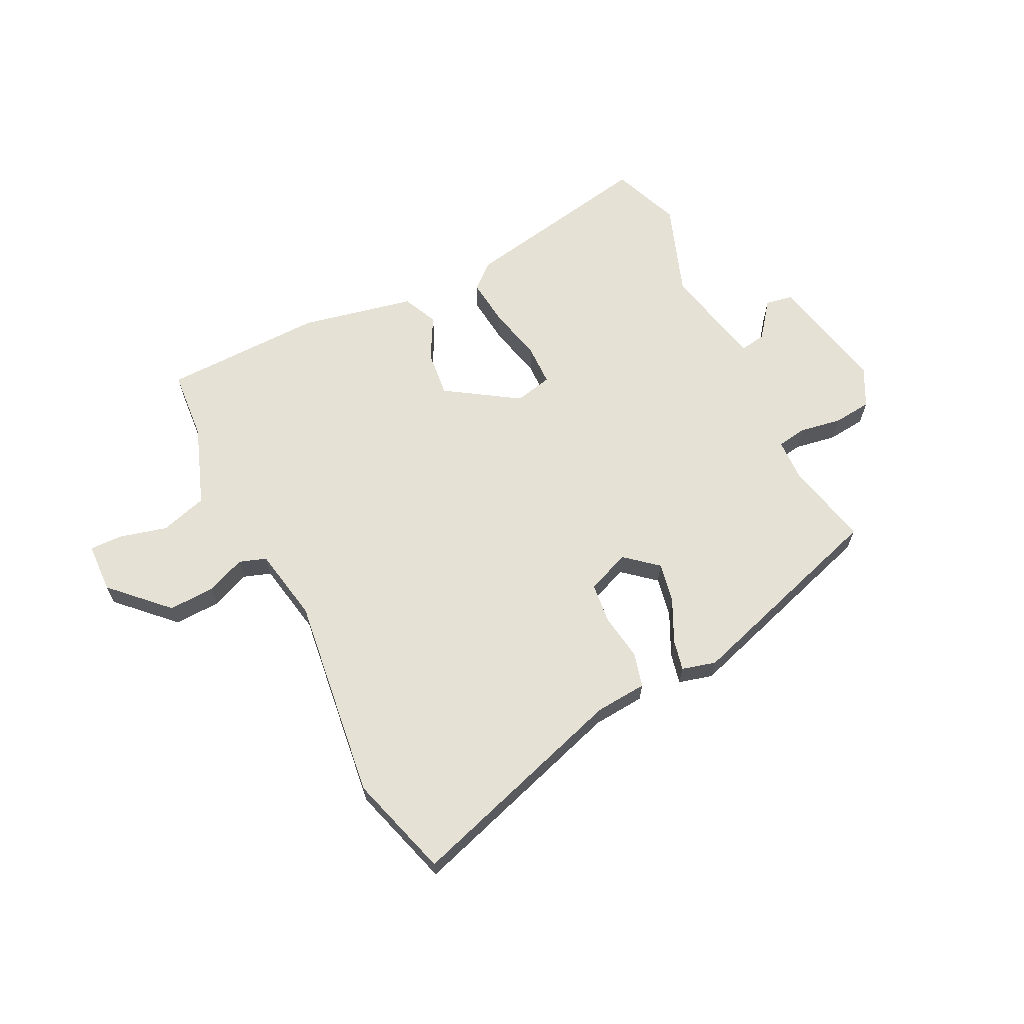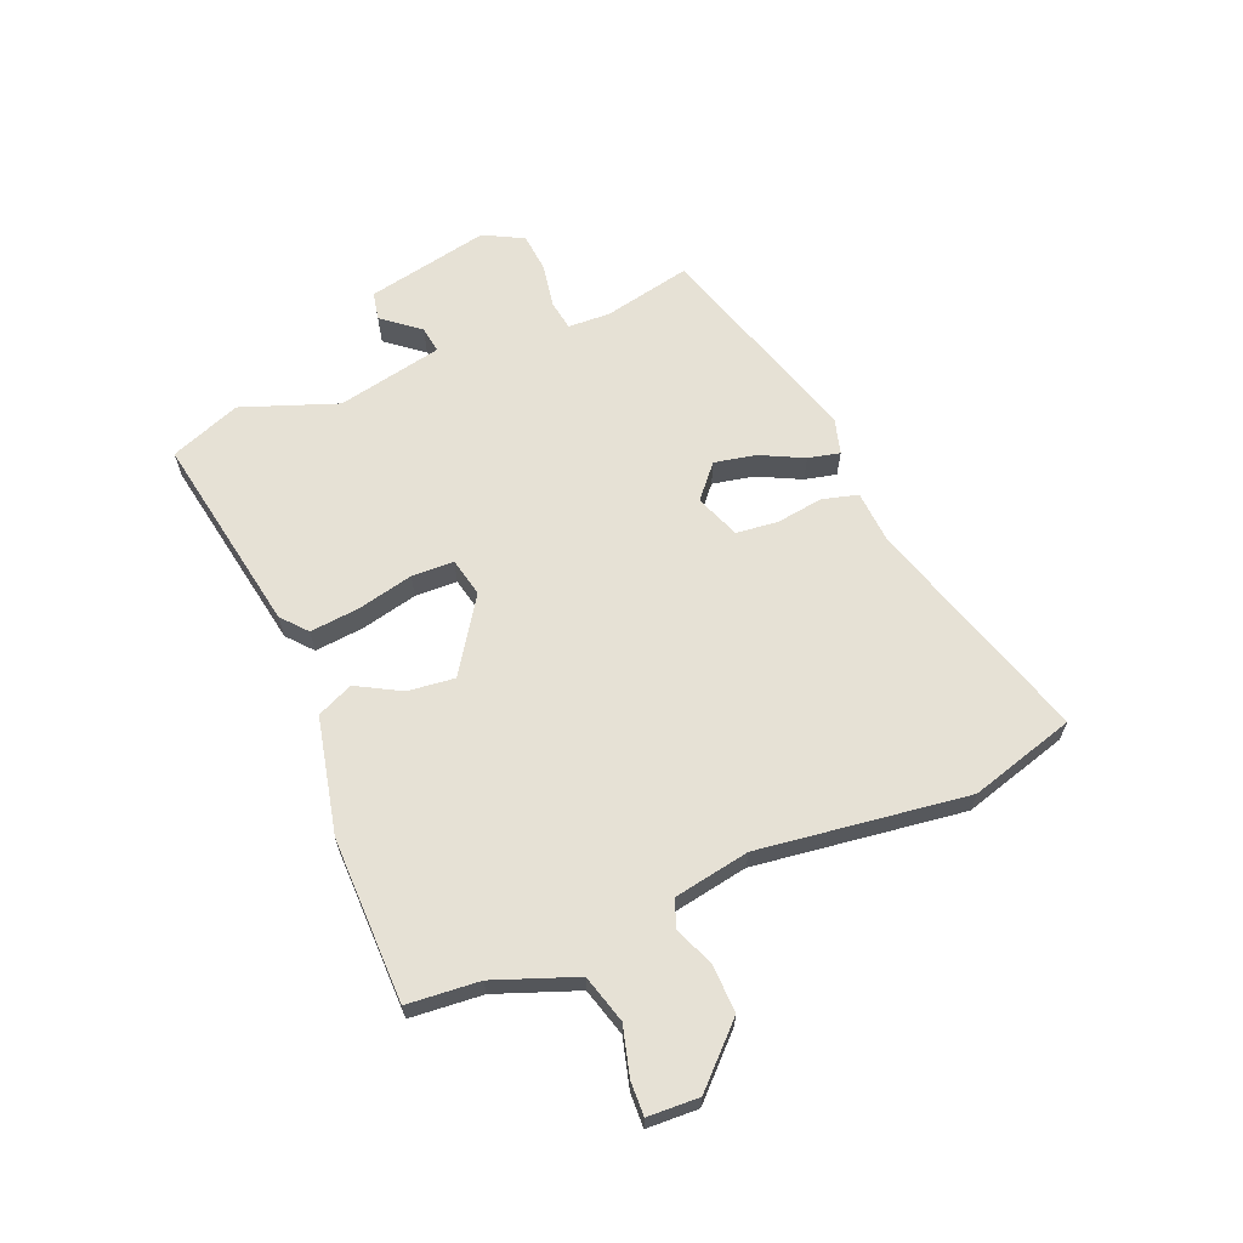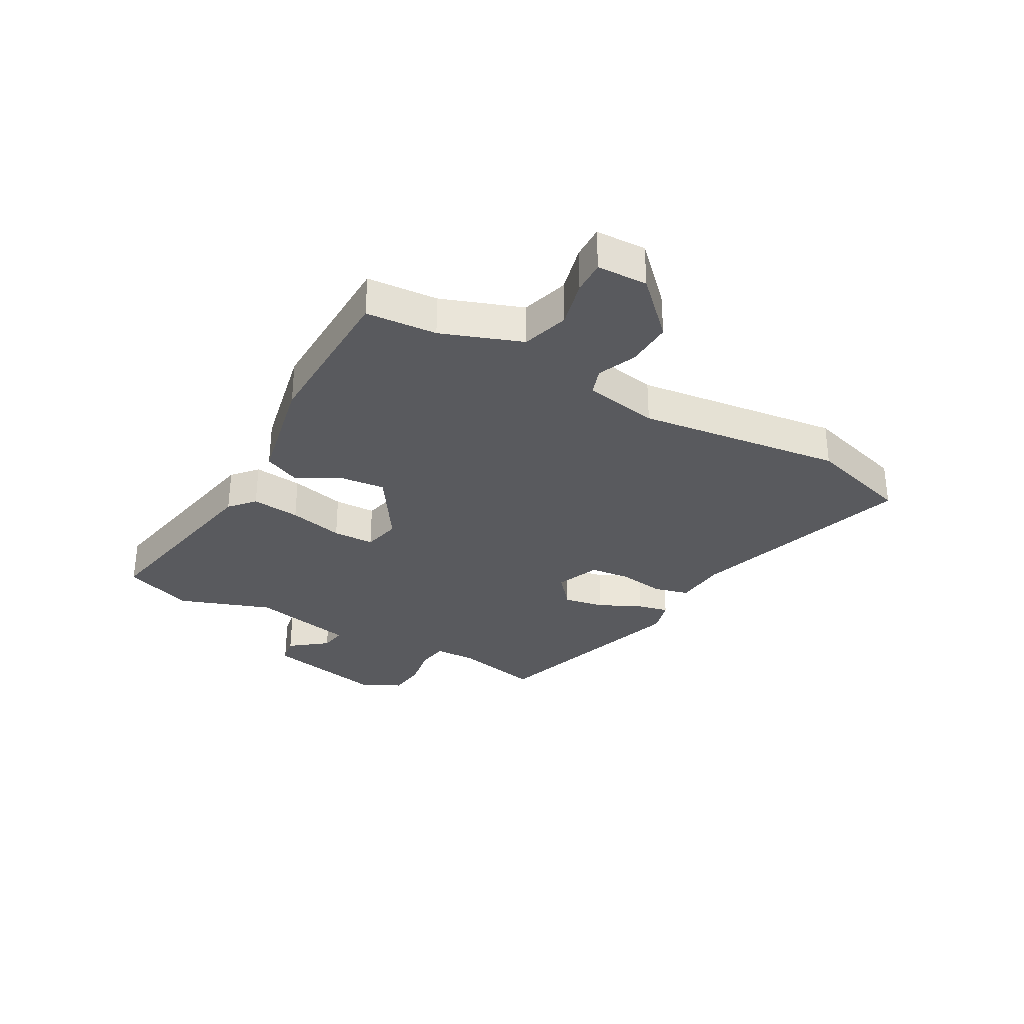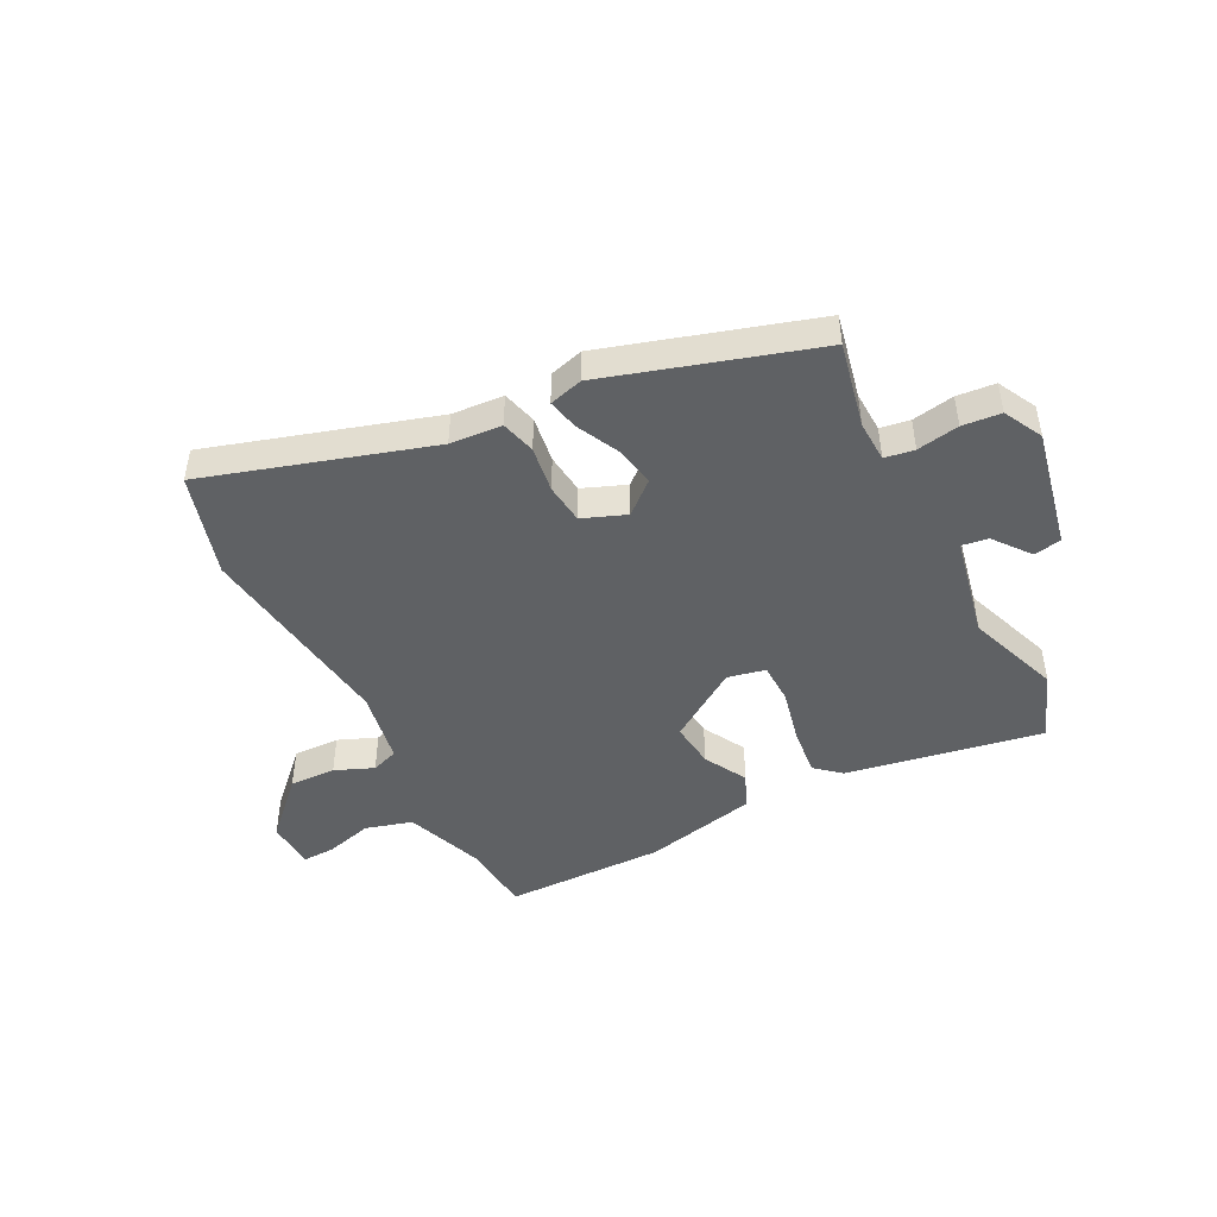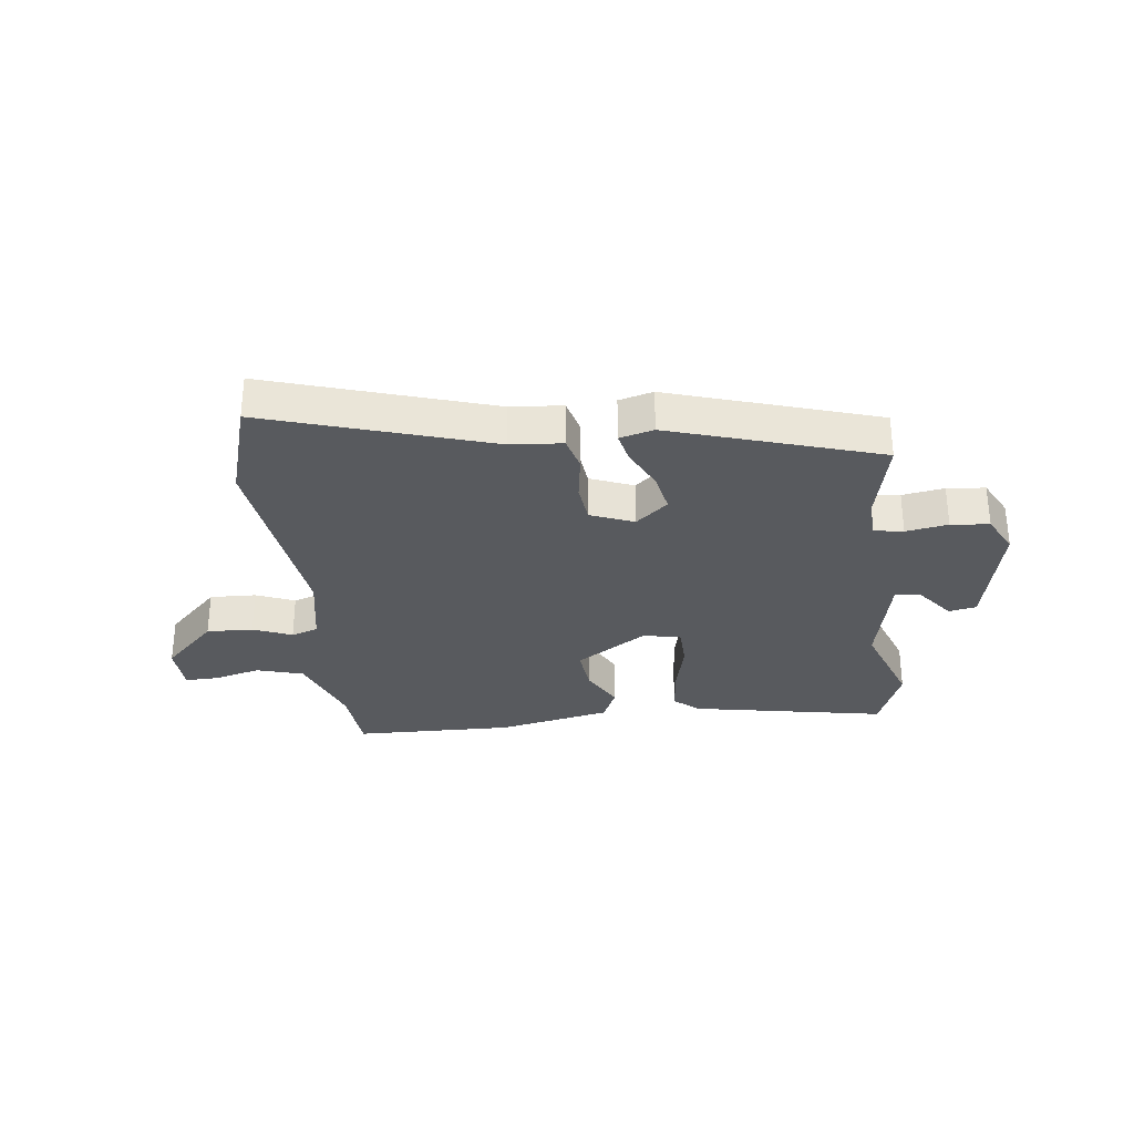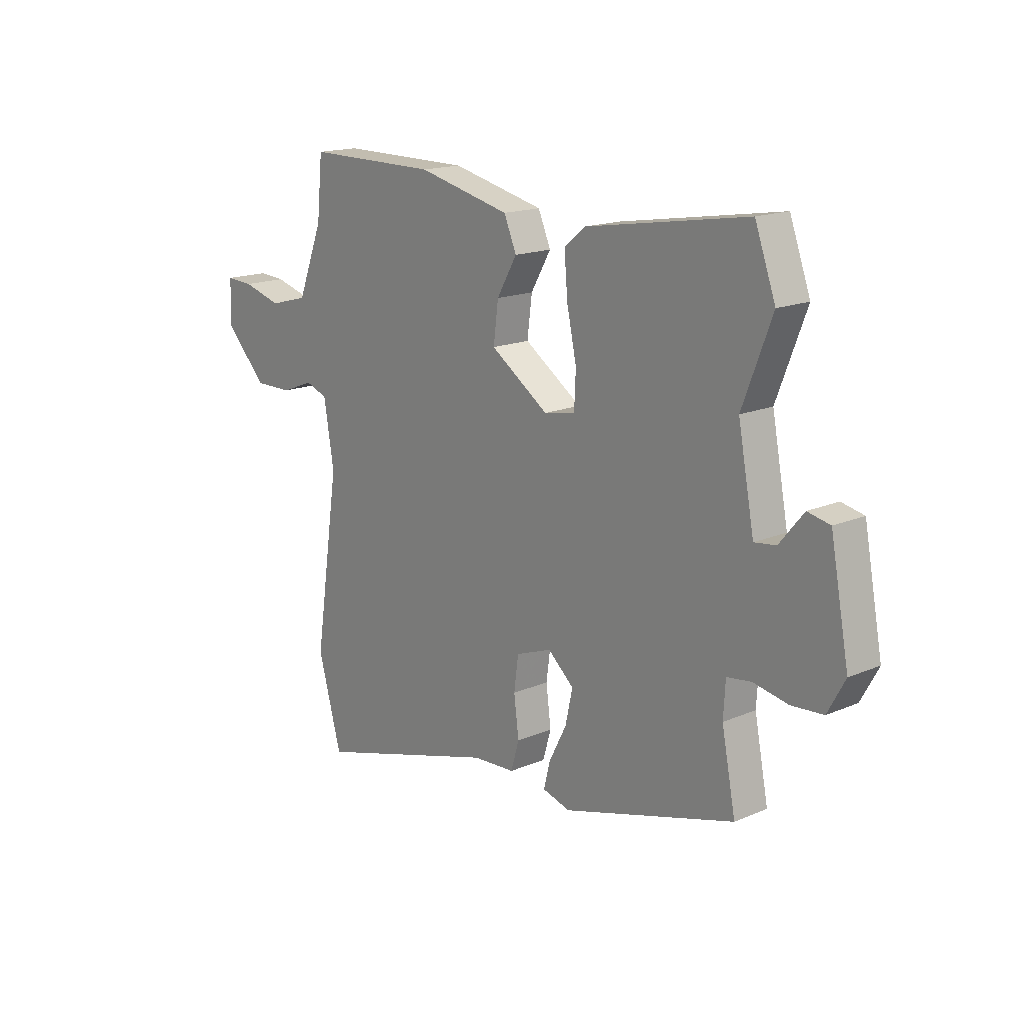
<metadata>
{"format":"obj","ext":"obj","renderer":"f3d","projection":"perspective","resolution":1024,"background":"white","views":[{"elev":64.9,"azim":152.3,"up":"+Y"},{"elev":64.5,"azim":66.6,"up":"+Y"},{"elev":-31.5,"azim":59.3,"up":"+Y"},{"elev":-46.5,"azim":-153.9,"up":"+Y"},{"elev":-30.6,"azim":-174.5,"up":"+Y"},{"elev":16.6,"azim":-131.0,"up":"+Z"}]}
</metadata>
<code>
v -0.493 0.07 -0.378
v -0.464 0.07 -0.23
v -0.468 0.07 -0.159
v -0.519 0.07 -0.152
v -0.591 0.07 -0.166
v -0.657 0.07 -0.161
v -0.693 0.07 -0.095
v -0.654 0.07 0.112
v -0.607 0.07 0.122
v -0.557 0.07 0.061
v -0.512 0.07 0.055
v -0.478 0.07 0.233
v -0.539 0.07 0.392
v -0.496 0.07 0.511
v -0.159 0.07 0.456
v -0.116 0.07 0.42
v -0.123 0.07 0.337
v -0.143 0.07 0.243
v -0.14 0.07 0.172
v -0.075 0.07 0.159
v 0.046 0.07 0.242
v 0.036 0.07 0.321
v -0.006 0.07 0.394
v 0.02 0.07 0.455
v 0.214 0.07 0.501
v 0.49 0.07 0.502
v 0.502 0.07 0.381
v 0.555 0.07 0.245
v 0.636 0.07 0.223
v 0.717 0.07 0.246
v 0.774 0.07 0.249
v 0.779 0.07 0.163
v 0.69 0.07 0.07
v 0.61 0.07 0.071
v 0.543 0.07 0.097
v 0.497 0.07 0.08
v 0.476 0.07 -0.048
v 0.528 0.07 -0.398
v 0.479 0.07 -0.576
v 0.093 0.07 -0.464
v 0.004 0.07 -0.459
v -0.013 0.07 -0.4
v -0.003 0.07 -0.32
v -0.012 0.07 -0.251
v -0.087 0.07 -0.223
v -0.141 0.07 -0.271
v -0.126 0.07 -0.34
v -0.089 0.07 -0.412
v -0.076 0.07 -0.465
v -0.134 0.07 -0.482
v -0.493 0 -0.378
v -0.464 0 -0.23
v -0.468 0 -0.159
v -0.519 0 -0.152
v -0.591 0 -0.166
v -0.657 0 -0.161
v -0.693 0 -0.095
v -0.654 0 0.112
v -0.607 0 0.122
v -0.557 0 0.061
v -0.512 0 0.055
v -0.478 0 0.233
v -0.539 0 0.392
v -0.496 0 0.511
v -0.159 0 0.456
v -0.116 0 0.42
v -0.123 0 0.337
v -0.143 0 0.243
v -0.14 0 0.172
v -0.075 0 0.159
v 0.046 0 0.242
v 0.036 0 0.321
v -0.006 0 0.394
v 0.02 0 0.455
v 0.214 0 0.501
v 0.49 0 0.502
v 0.502 0 0.381
v 0.555 0 0.245
v 0.636 0 0.223
v 0.717 0 0.246
v 0.774 0 0.249
v 0.779 0 0.163
v 0.69 0 0.07
v 0.61 0 0.071
v 0.543 0 0.097
v 0.497 0 0.08
v 0.476 0 -0.048
v 0.528 0 -0.398
v 0.479 0 -0.576
v 0.093 0 -0.464
v 0.004 0 -0.459
v -0.013 0 -0.4
v -0.003 0 -0.32
v -0.012 0 -0.251
v -0.087 0 -0.223
v -0.141 0 -0.271
v -0.126 0 -0.34
v -0.089 0 -0.412
v -0.076 0 -0.465
v -0.134 0 -0.482
f 50 1 2
f 49 50 2
f 48 49 2
f 47 48 2
f 46 47 2 3
f 45 46 3
f 40 41 42 43
f 40 43 44
f 39 40 44
f 38 39 44
f 37 38 44
f 36 37 44 45
f 33 34 35
f 32 33 35
f 31 32 35
f 30 31 35
f 29 30 35
f 28 29 35 36
f 36 45 3
f 28 36 3
f 27 28 3
f 25 26 27
f 24 25 27
f 23 24 27
f 22 23 27
f 16 17 18
f 15 16 18
f 14 15 18
f 13 14 18
f 12 13 18
f 11 12 18 19
f 8 9 10
f 7 8 10
f 6 7 10
f 5 6 10
f 4 5 10
f 4 10 11
f 11 19 20
f 4 11 20
f 3 4 20
f 21 22 27
f 3 20 21 27
f 52 51 100
f 52 100 99
f 52 99 98
f 52 98 97
f 53 52 97 96
f 53 96 95
f 93 92 91 90
f 94 93 90
f 94 90 89
f 94 89 88
f 94 88 87
f 95 94 87 86
f 85 84 83
f 85 83 82
f 85 82 81
f 85 81 80
f 85 80 79
f 86 85 79 78
f 53 95 86
f 53 86 78
f 53 78 77
f 77 76 75
f 77 75 74
f 77 74 73
f 77 73 72
f 68 67 66
f 68 66 65
f 68 65 64
f 68 64 63
f 68 63 62
f 69 68 62 61
f 60 59 58
f 60 58 57
f 60 57 56
f 60 56 55
f 60 55 54
f 61 60 54
f 70 69 61
f 70 61 54
f 70 54 53
f 77 72 71
f 77 71 70 53
f 1 51 52 2
f 2 52 53 3
f 3 53 54 4
f 4 54 55 5
f 5 55 56 6
f 6 56 57 7
f 7 57 58 8
f 8 58 59 9
f 9 59 60 10
f 10 60 61 11
f 11 61 62 12
f 12 62 63 13
f 13 63 64 14
f 14 64 65 15
f 15 65 66 16
f 16 66 67 17
f 17 67 68 18
f 18 68 69 19
f 19 69 70 20
f 20 70 71 21
f 21 71 72 22
f 22 72 73 23
f 23 73 74 24
f 24 74 75 25
f 25 75 76 26
f 26 76 77 27
f 27 77 78 28
f 28 78 79 29
f 29 79 80 30
f 30 80 81 31
f 31 81 82 32
f 32 82 83 33
f 33 83 84 34
f 34 84 85 35
f 35 85 86 36
f 36 86 87 37
f 37 87 88 38
f 38 88 89 39
f 39 89 90 40
f 40 90 91 41
f 41 91 92 42
f 42 92 93 43
f 43 93 94 44
f 44 94 95 45
f 45 95 96 46
f 46 96 97 47
f 47 97 98 48
f 48 98 99 49
f 49 99 100 50
f 50 100 51 1

</code>
